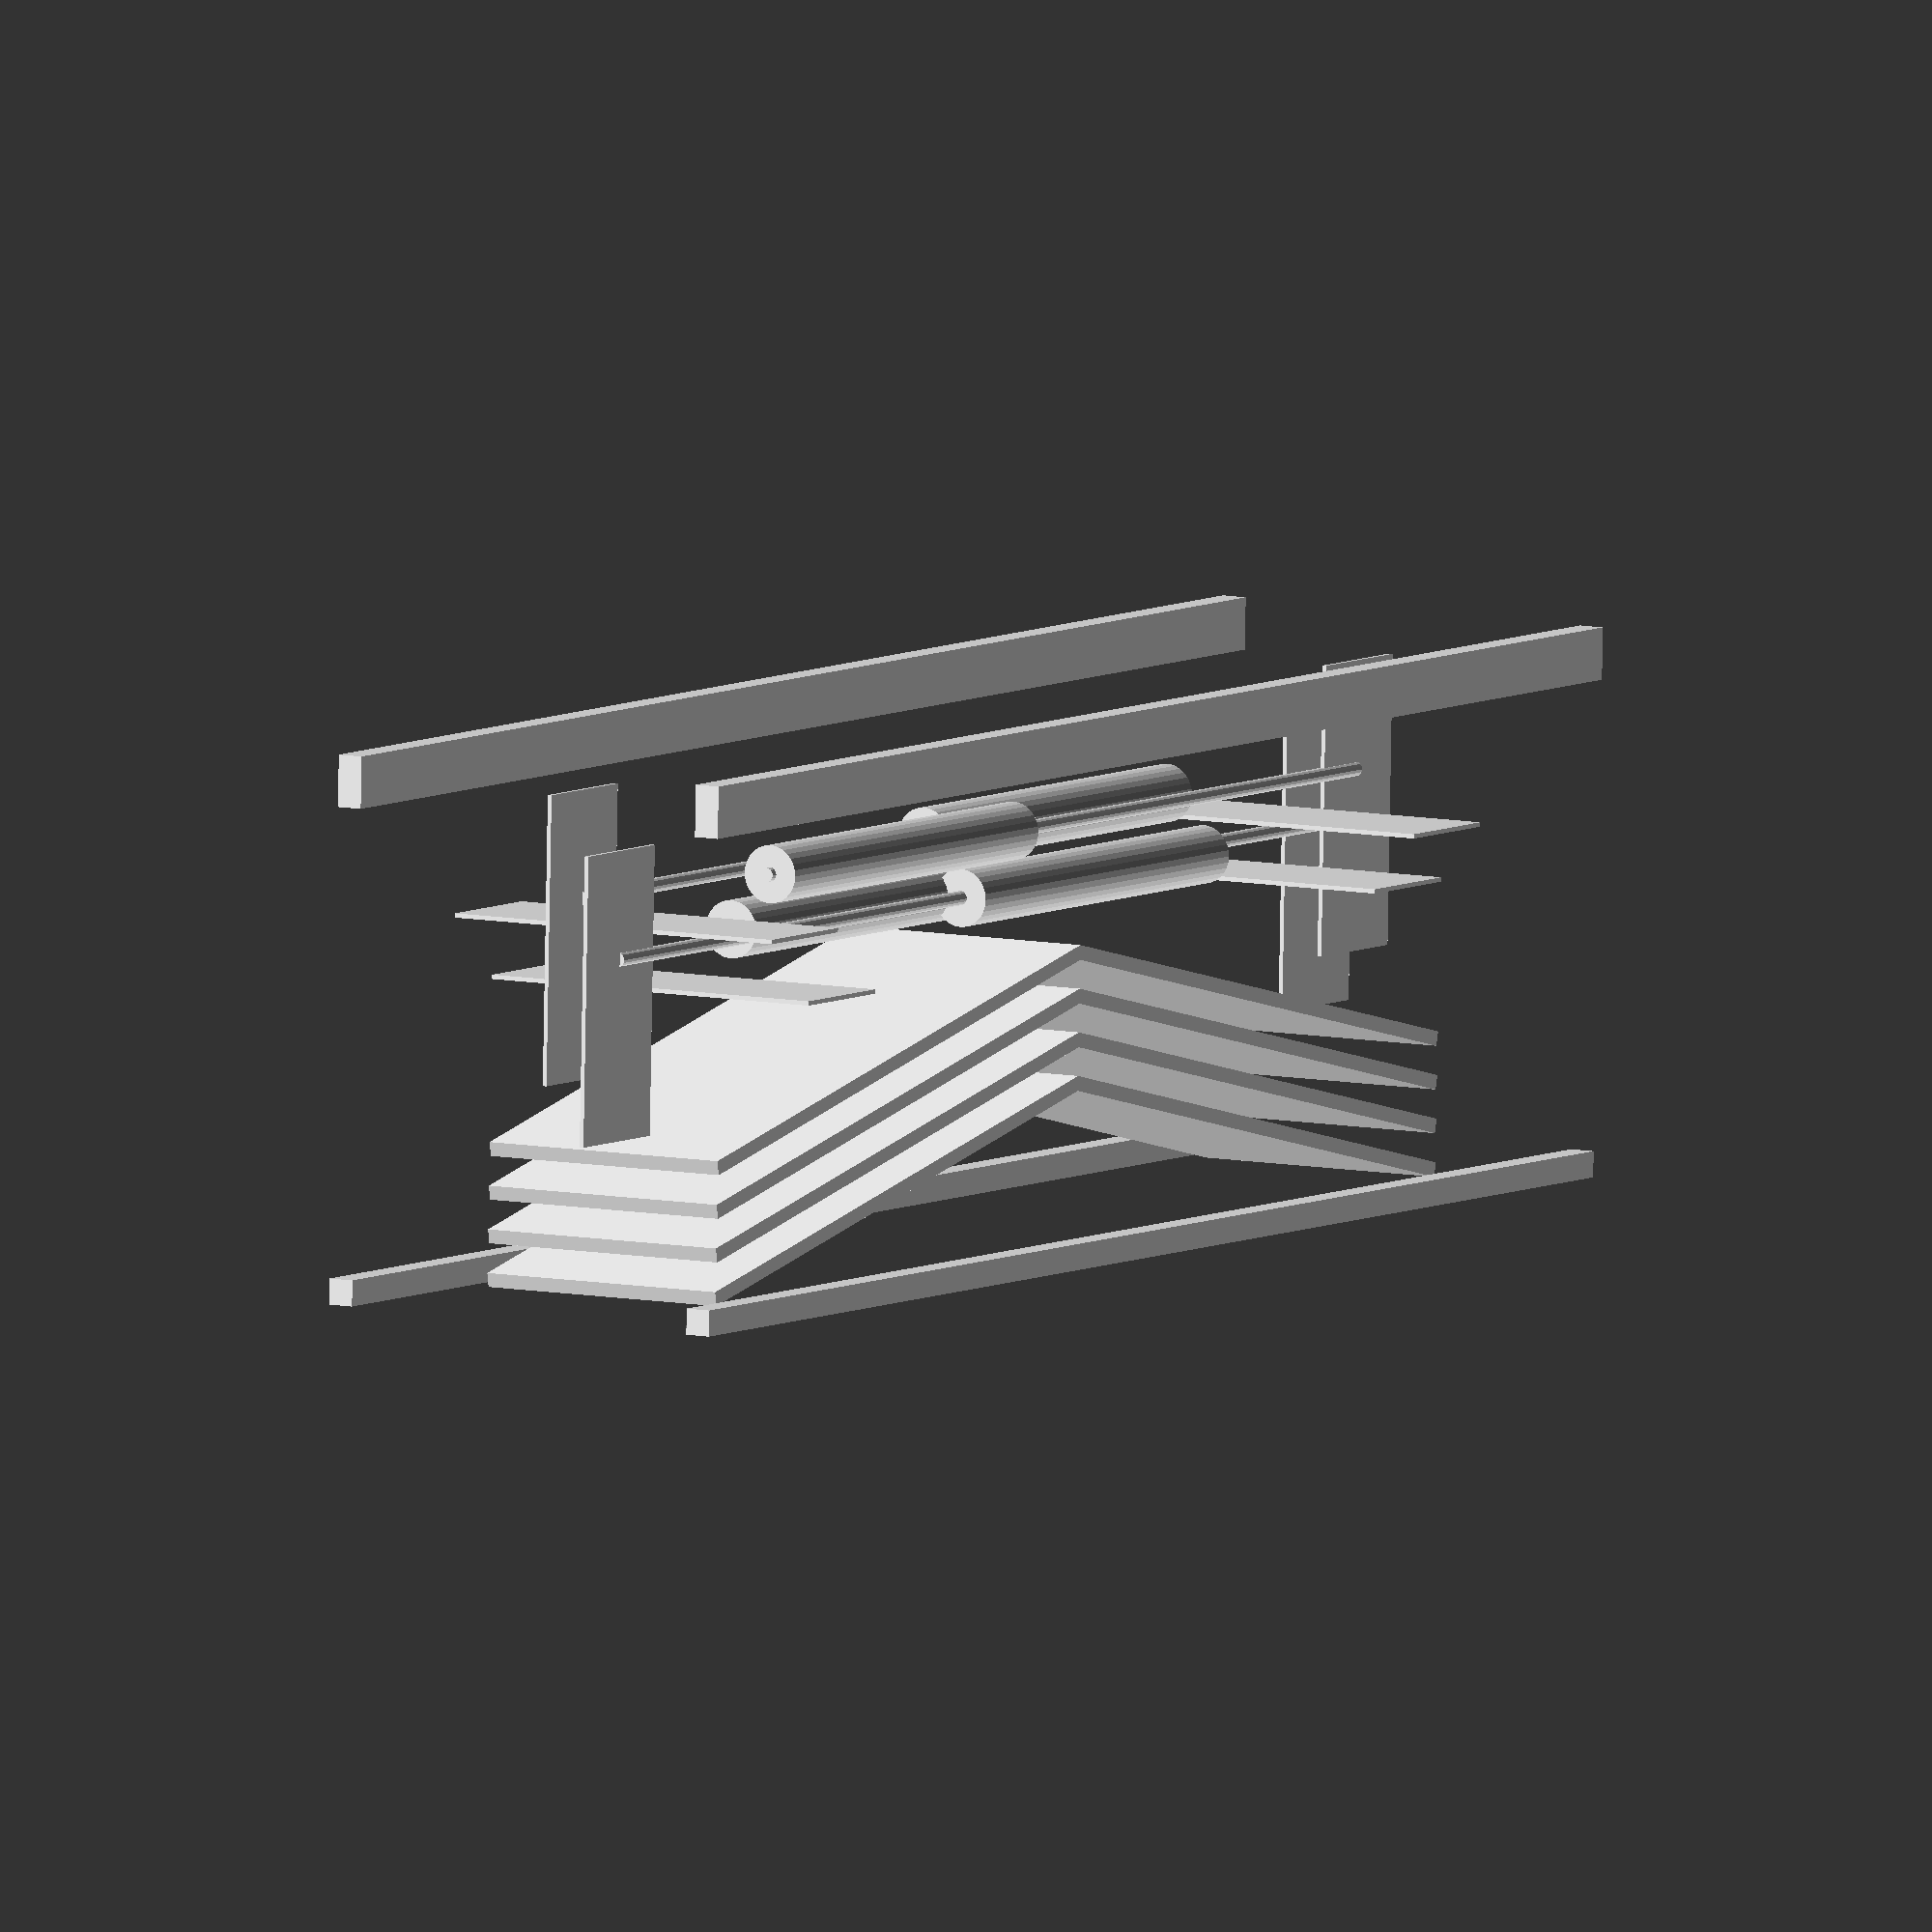
<openscad>


module fuselage() {
	// horizontal stabaliser
	translate([0,90,25]) cube([250,90,3], center = true);
	// vertical stabaliser
	rotate(90, [0,1,0]) translate([-25, 0, 0]) cube([200,90,3], center = true);
	// boom
    translate([0, 400, 0]) rotate(90, [1,0,0]) cylinder(r = 5, h = 800, center = true);
	// fuselage
    translate([0, 630, 0]) rotate(90, [1,0,0]) cylinder(r = 20, h = 330, center = true);
 }

module wing() {
	//cube([180, 1000, 110]); // this cube is the are filled by the wing
	translate([90, 500, 0]) 
	rotate(90, [0,0,1]) {
		rotate(-12, [0,1,0]) cube([500,180,10]);
		rotate(12, [0,1,0]) translate([-500, 0, 0]) cube([500,180,10]);
	}
}
module dlgBox() {
	// main frame
	translate([0, 500, -30]) {
		translate([150-9, 0, 180-9]) cube([18, 1200, 18], center = true);
		translate([150-9, 0, -180+9]) cube([18, 1200, 18], center = true);
		translate([-150+9, 0, 180-9]) cube([18, 1200, 18], center = true);
		translate([-150+9, 0, -180+9]) cube([18, 1200, 18], center = true);
		// lid
		translate([-150+9, 0, -180-9]) cube([18, 1200, 18], center = true);
		translate([150-9, 0, -180-9]) cube([18, 1200, 18], center = true);
		//#cube([300, 1200, 360], center = true);
	}
}
// wing gap of 30 mm seem too small?
translate([0, 0, -30]) wing();
wing();
translate([0, 0, 30]) wing();
translate([0, 0, -60]) wing();

module stackedFuselages() {
	translate([-15, 0, -90]) fuselage();
	translate([15, 0, -130]) fuselage();
}

stackedFuselages();
translate([0, 1000, 0]) rotate(180, [0,0,1]) stackedFuselages();

dlgBox();
</openscad>
<views>
elev=83.4 azim=329.8 roll=179.0 proj=o view=solid
</views>
